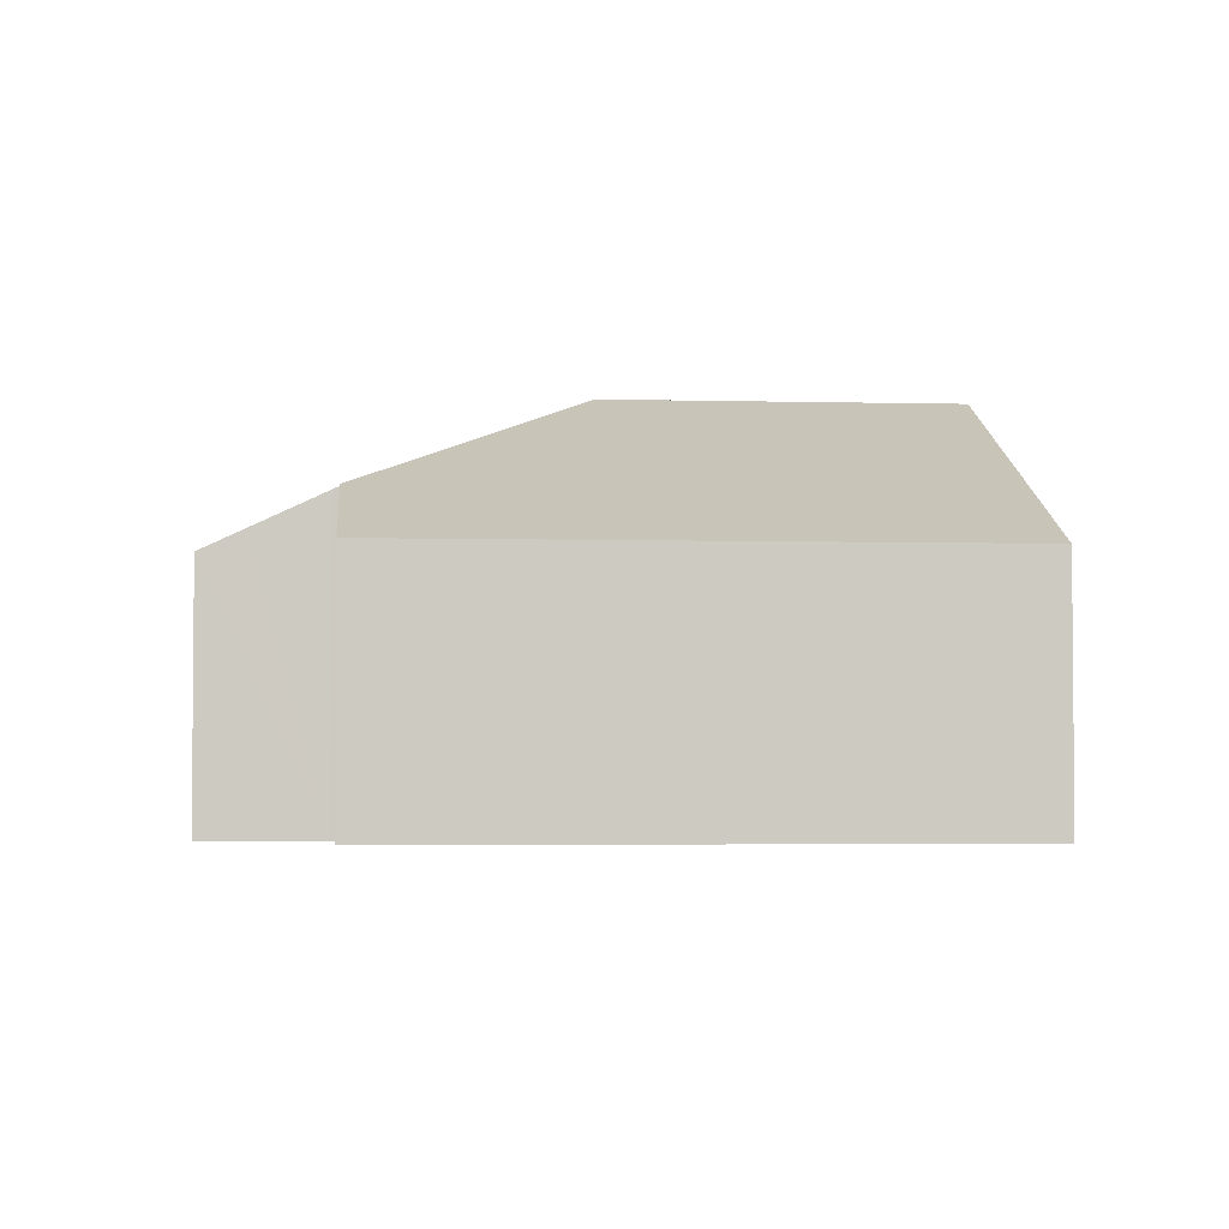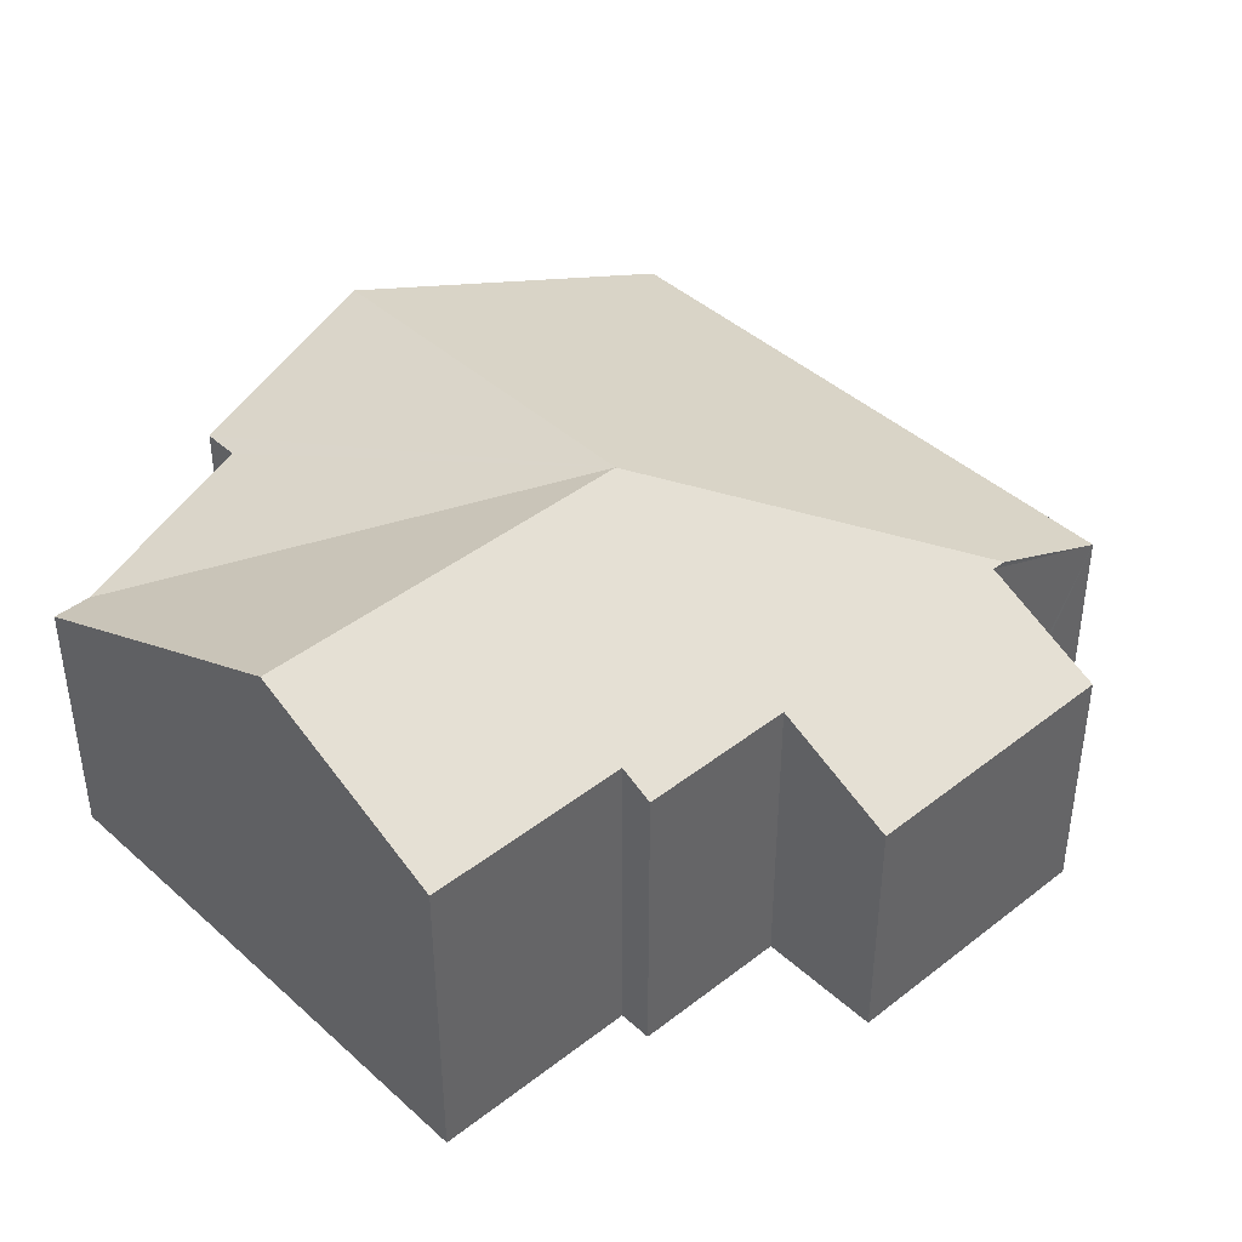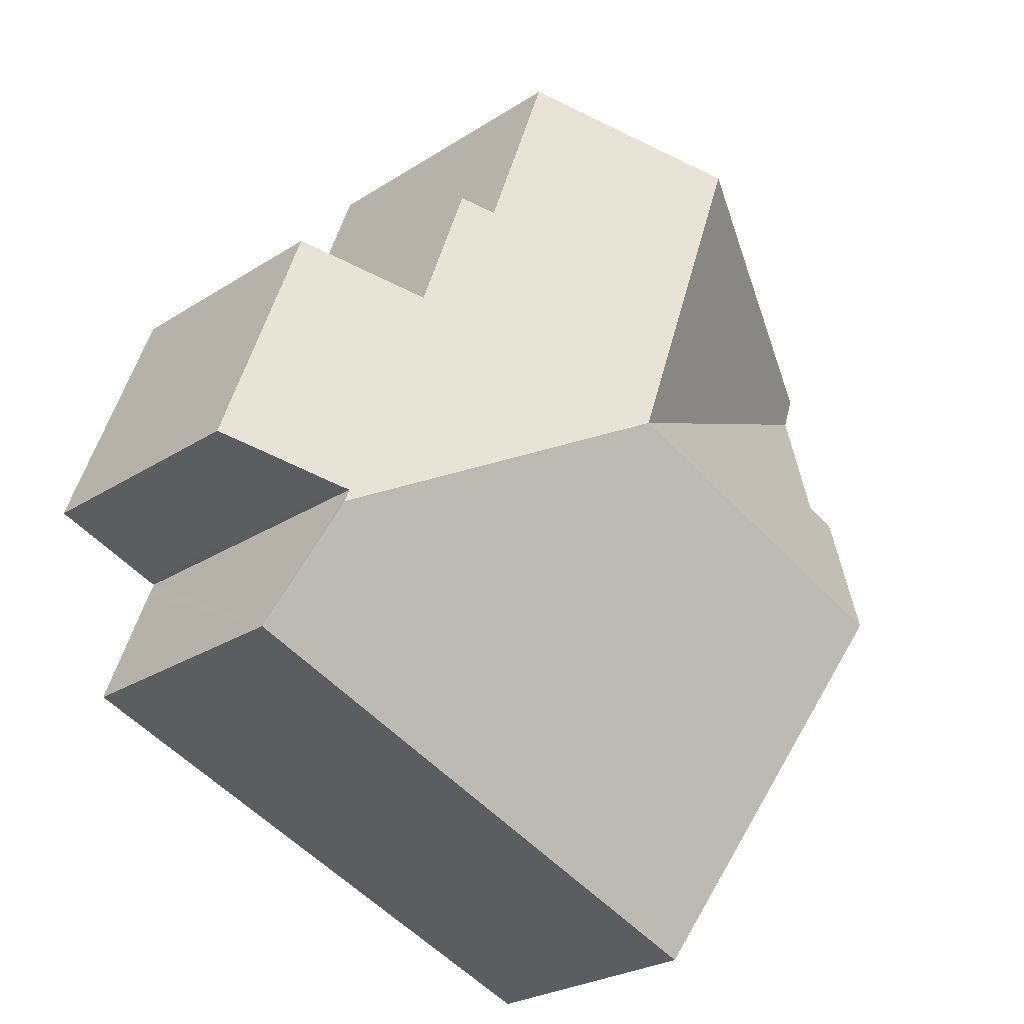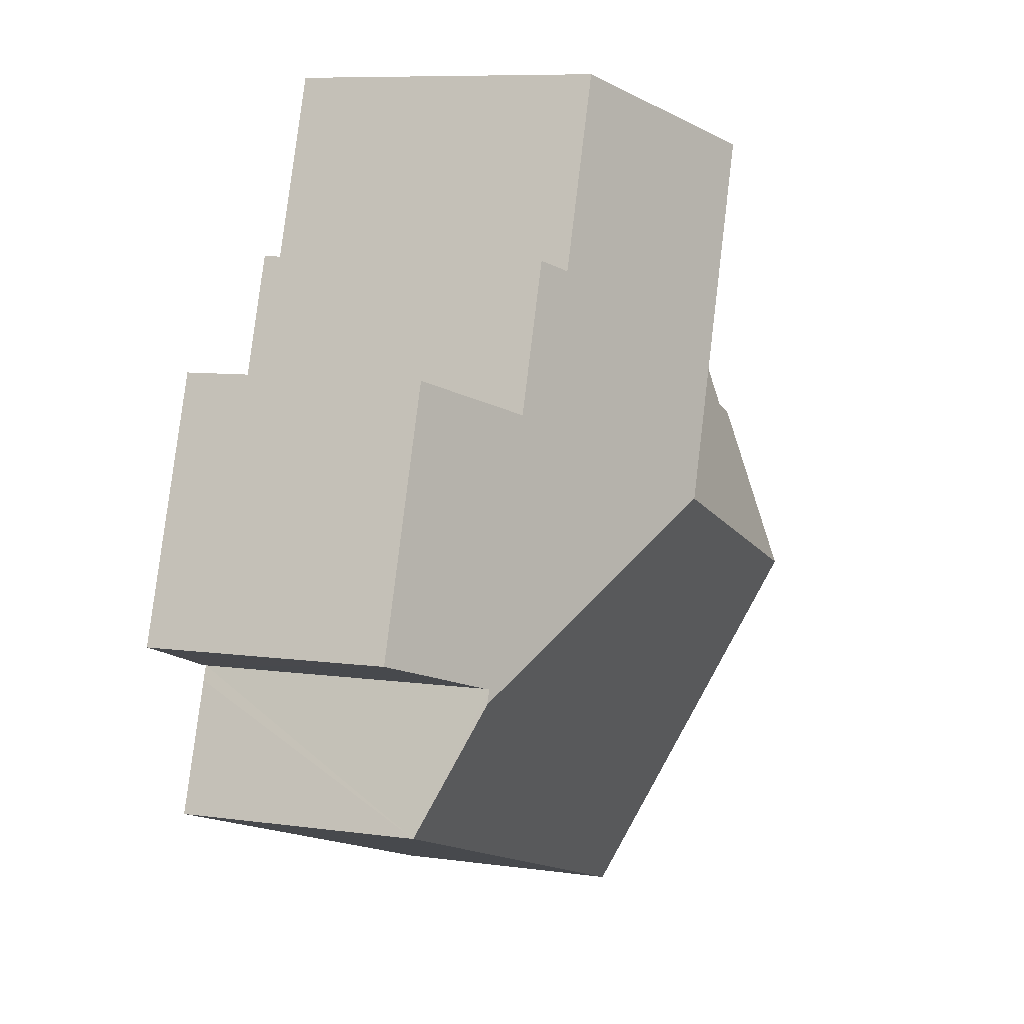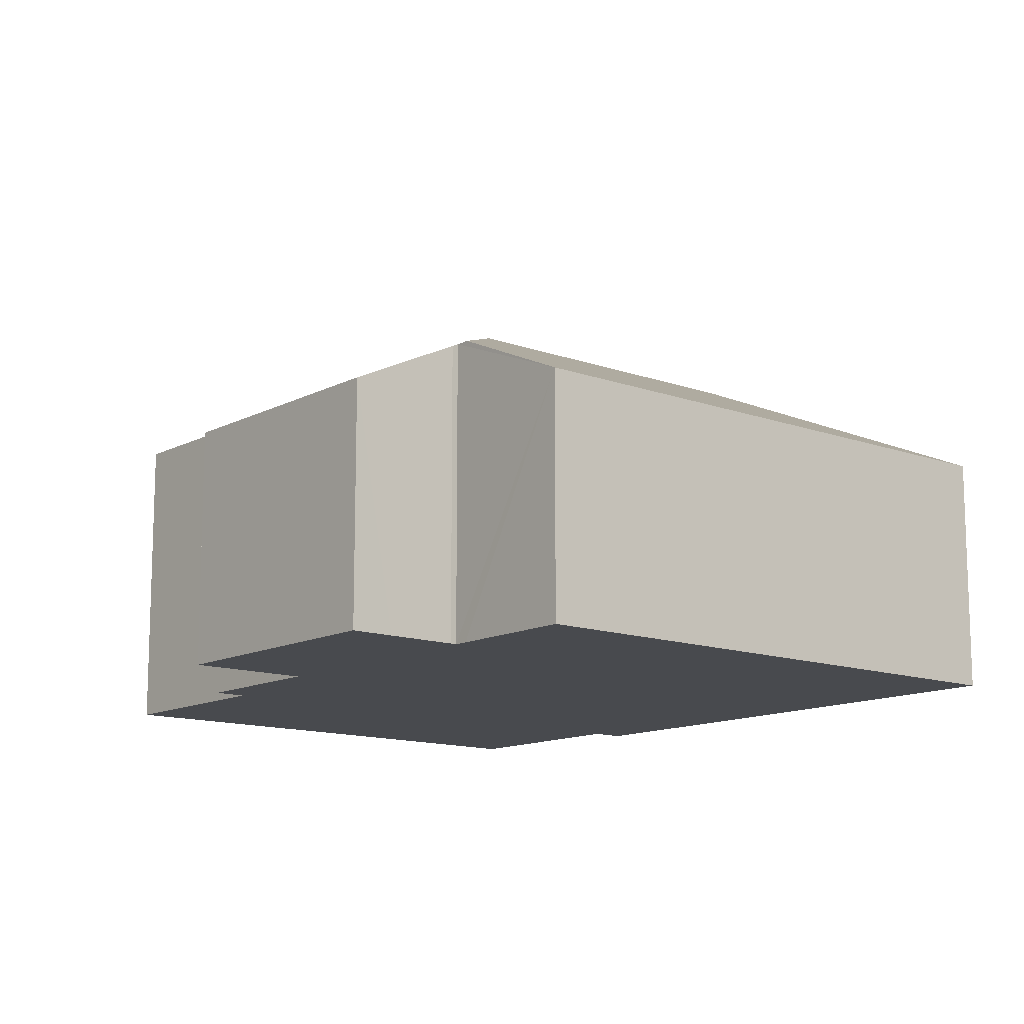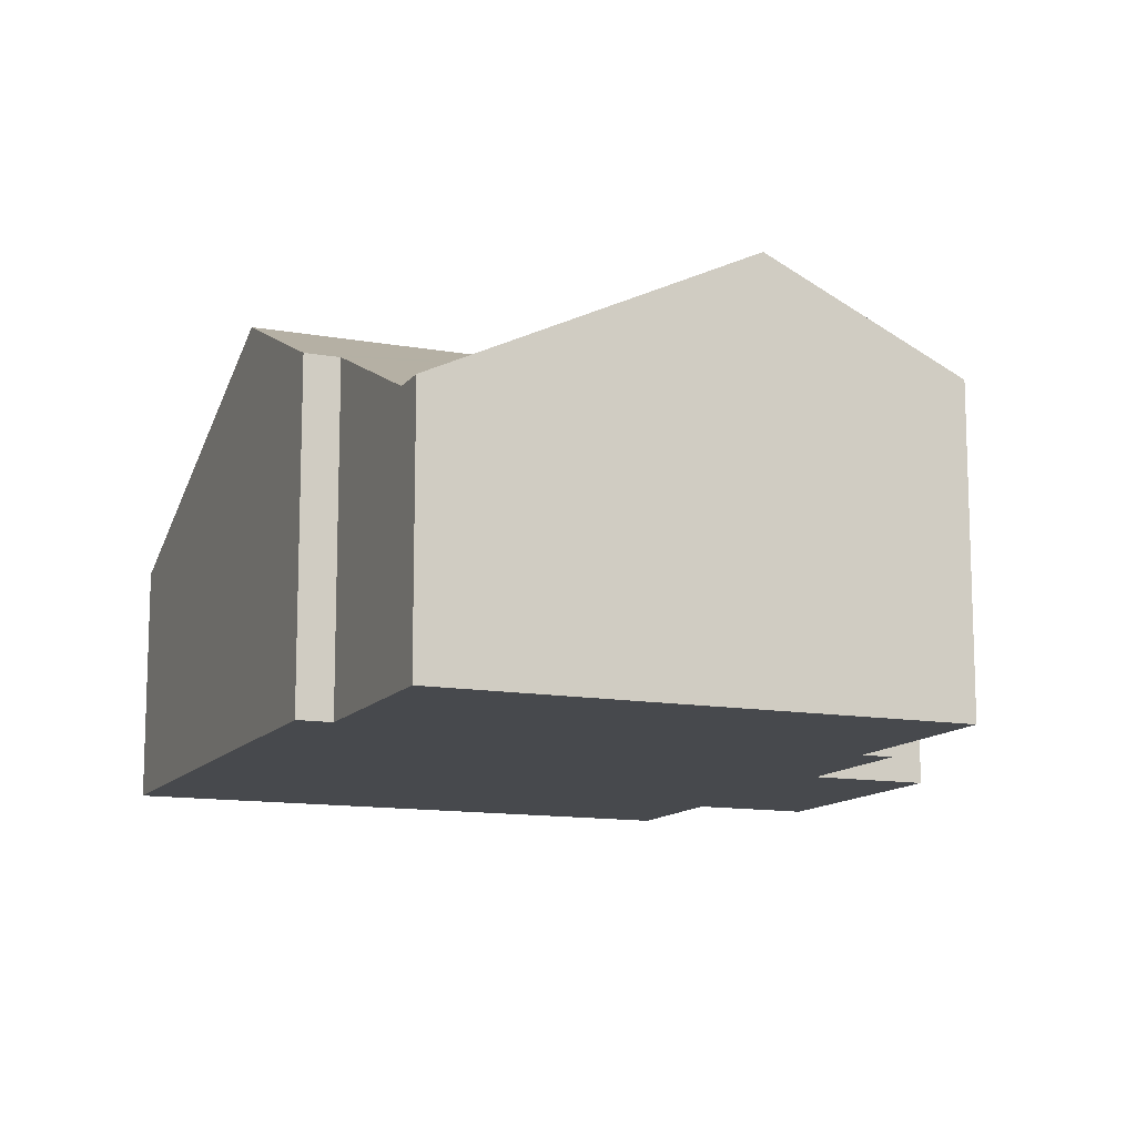
<metadata>
{"format":"obj","ext":"obj","renderer":"f3d","projection":"perspective","resolution":1024,"background":"white","views":[{"elev":-3.4,"azim":155.3,"up":"+Y"},{"elev":42.5,"azim":27.3,"up":"+Y"},{"elev":-26.6,"azim":135.0,"up":"+Z"},{"elev":8.5,"azim":110.8,"up":"+Z"},{"elev":-12.8,"azim":120.4,"up":"+Y"},{"elev":-12.4,"azim":-42.5,"up":"+Y"}]}
</metadata>
<code>
v  6.374 6.011 -3.736
v  10.81 4.402 -5.882
v  10.89 4.4 -6.086
v  11.19 3.563 -1.603
v  9.5 4.399 -2.21
v  8.731 4.399 -0.073
v  8.272 4.627 -0.238
v  7.253 4.627 2.592
v  6.474 5.013 2.311
v  4.459 6.011 1.587
v  12.02 3.807 -5.46
v  12.51 3.567 -5.289
v  11.89 3.87 -5.505
v  10.91 4.355 -5.856
v  3.343 3.56 -10.83
v  11.55 3.563 -7.904
v  1.425 6.011 -5.493
v  0.542 4.883 -3.039
v  1.03 4.883 -2.864
v  0.187 3.805 -0.52
v  2.751 5.165 0.973
v  0 3.805 2.33e-16
v  10.81 3.602e-16 -5.882
v  10.89 3.727e-16 -6.086
v  11.55 4.84e-16 -7.904
v  7.253 -1.587e-16 2.592
v  8.272 1.457e-17 -0.238
v  8.731 4.47e-18 -0.073
v  9.5 1.353e-16 -2.21
v  12.51 3.239e-16 -5.289
v  11.19 9.816e-17 -1.603
v  3.343 6.629e-16 -10.83
v  10.91 3.586e-16 -5.856
v  11.89 3.371e-16 -5.505
v  12.02 3.343e-16 -5.46
v  1.425 3.363e-16 -5.493
v  0.542 1.861e-16 -3.039
v  1.03 1.754e-16 -2.864
v  0 0 0
v  0.187 3.184e-17 -0.52
v  2.751 -5.958e-17 0.973
v  4.459 -9.718e-17 1.587
v  6.474 -1.415e-16 2.311
g defaultobject
f 1 2 3
f 2 1 4
f 4 1 5
f 5 1 6
f 6 1 7
f 7 1 8
f 8 1 9
f 9 1 10
f 11 4 12
f 4 11 13
f 4 13 14
f 4 14 2
f 15 3 16
f 3 15 1
f 1 15 17
f 18 1 17
f 1 18 19
f 1 19 20
f 21 20 22
f 20 21 1
f 1 21 10
f 2 16 3
f 16 2 23
f 16 23 24
f 16 24 25
f 26 7 8
f 7 26 27
f 28 5 6
f 5 28 29
f 4 30 12
f 30 4 31
f 25 15 16
f 15 25 32
f 13 33 14
f 33 13 11
f 33 11 12
f 33 12 34
f 34 12 30
f 34 30 35
f 14 23 2
f 23 14 33
f 32 17 15
f 17 32 36
f 17 36 18
f 18 36 37
f 38 20 19
f 20 38 22
f 22 38 39
f 39 38 40
f 37 19 18
f 19 37 38
f 39 21 22
f 21 39 10
f 10 39 9
f 9 39 41
f 9 41 8
f 8 41 42
f 8 42 26
f 26 42 43
f 27 6 7
f 6 27 28
f 29 4 5
f 4 29 31
f 31 35 30
f 35 31 34
f 34 31 33
f 33 31 23
f 39 38 41
f 38 39 40
f 24 32 25
f 32 24 23
f 32 23 31
f 32 31 29
f 32 29 28
f 32 28 27
f 32 27 26
f 32 26 36
f 36 26 43
f 36 43 42
f 36 42 41
f 36 41 38
f 36 38 37

</code>
